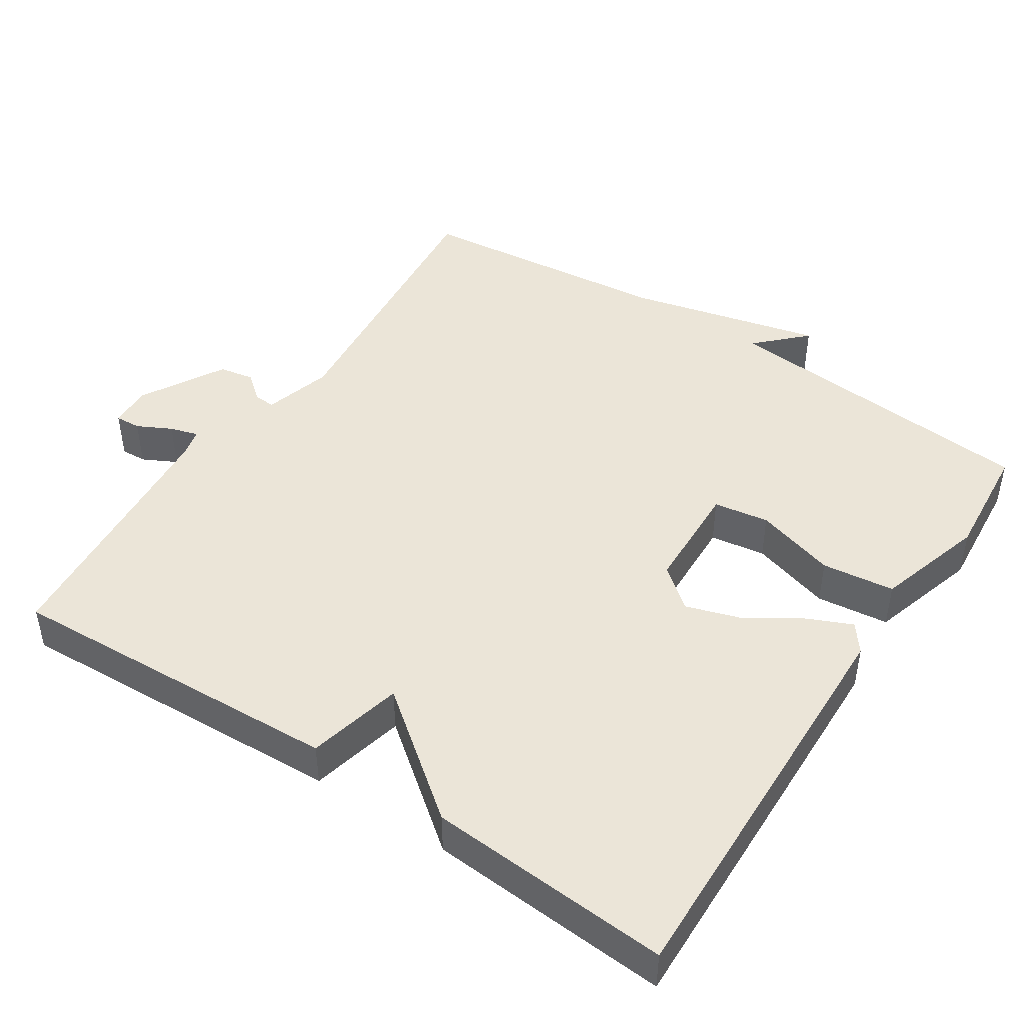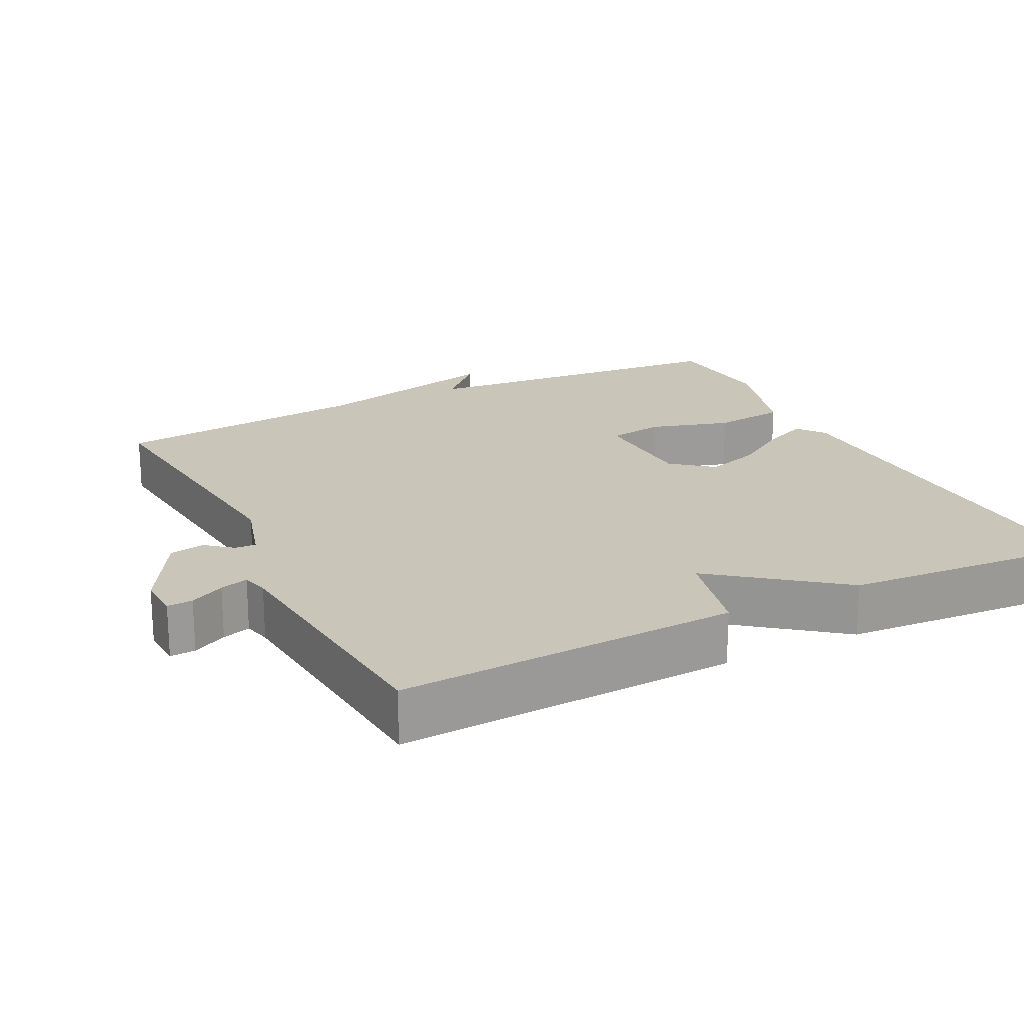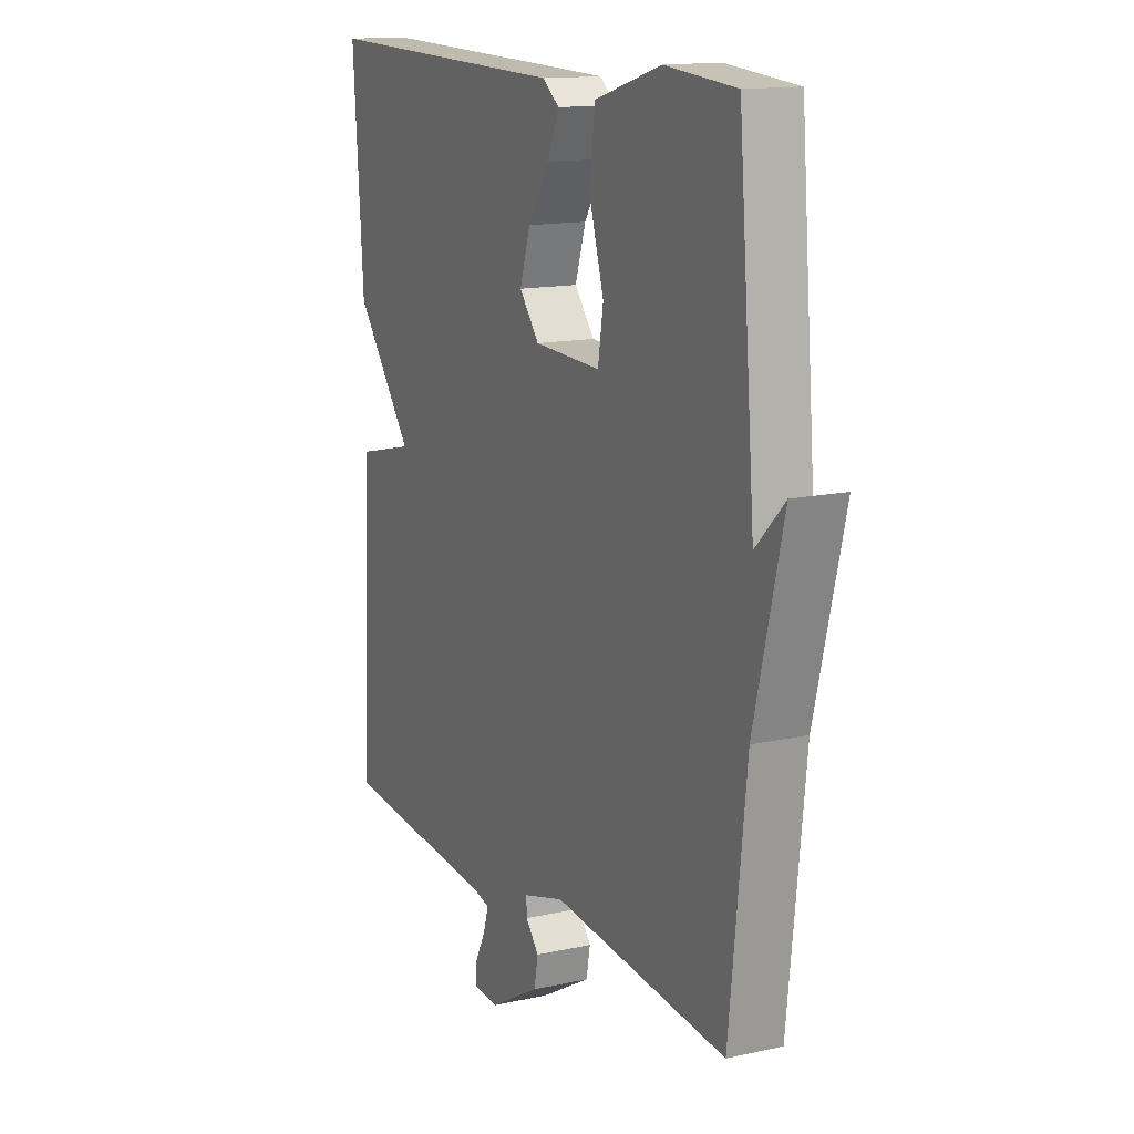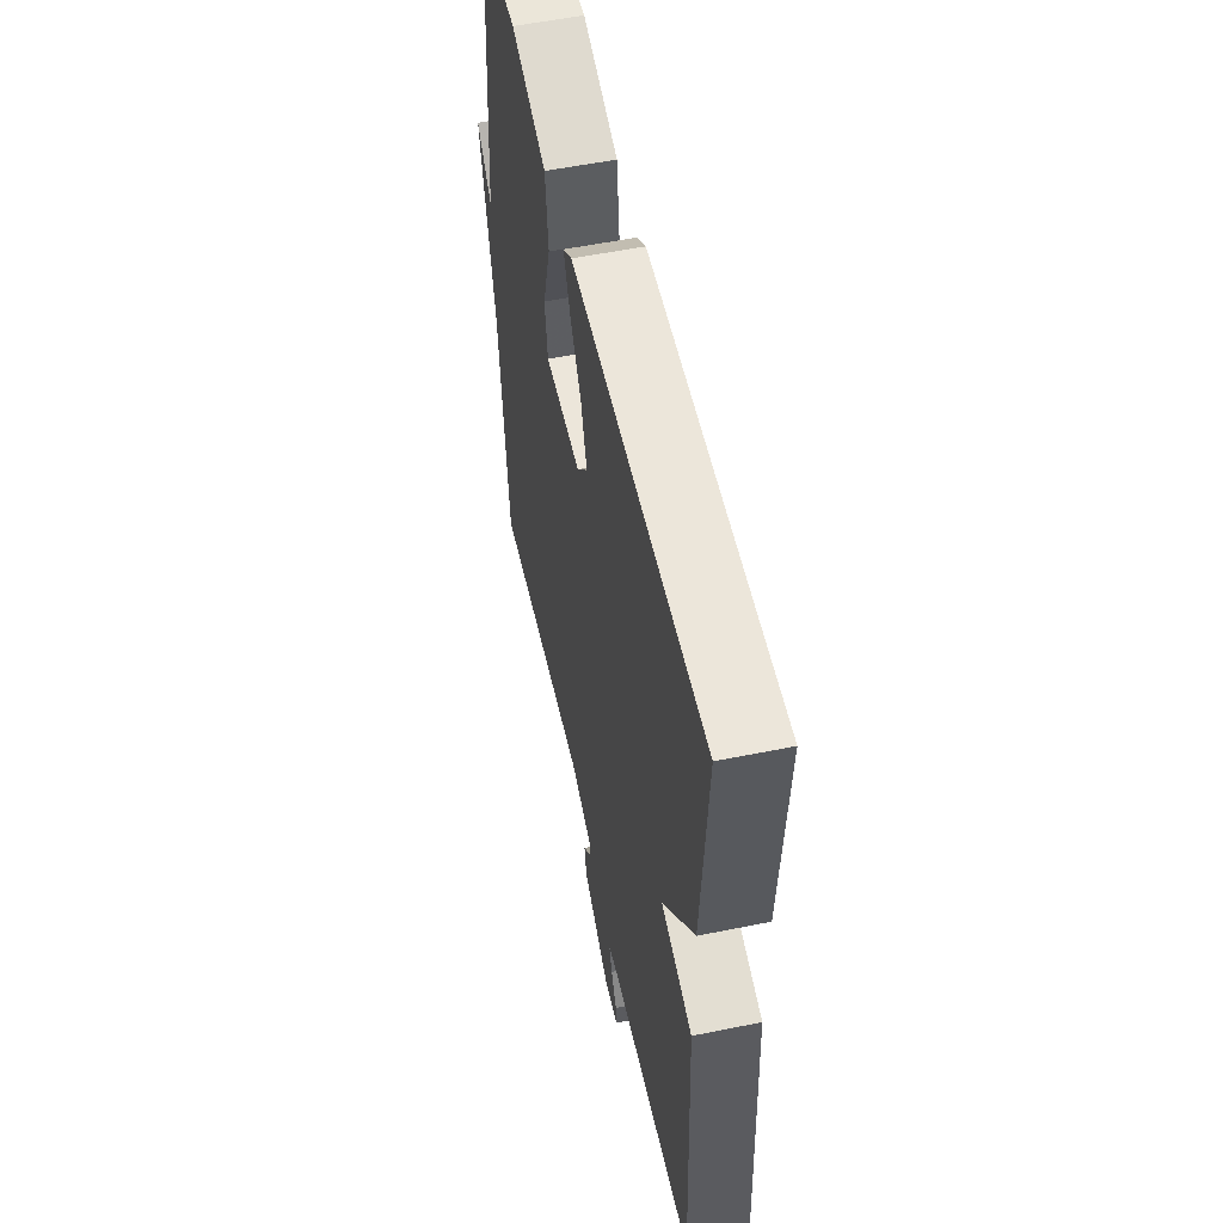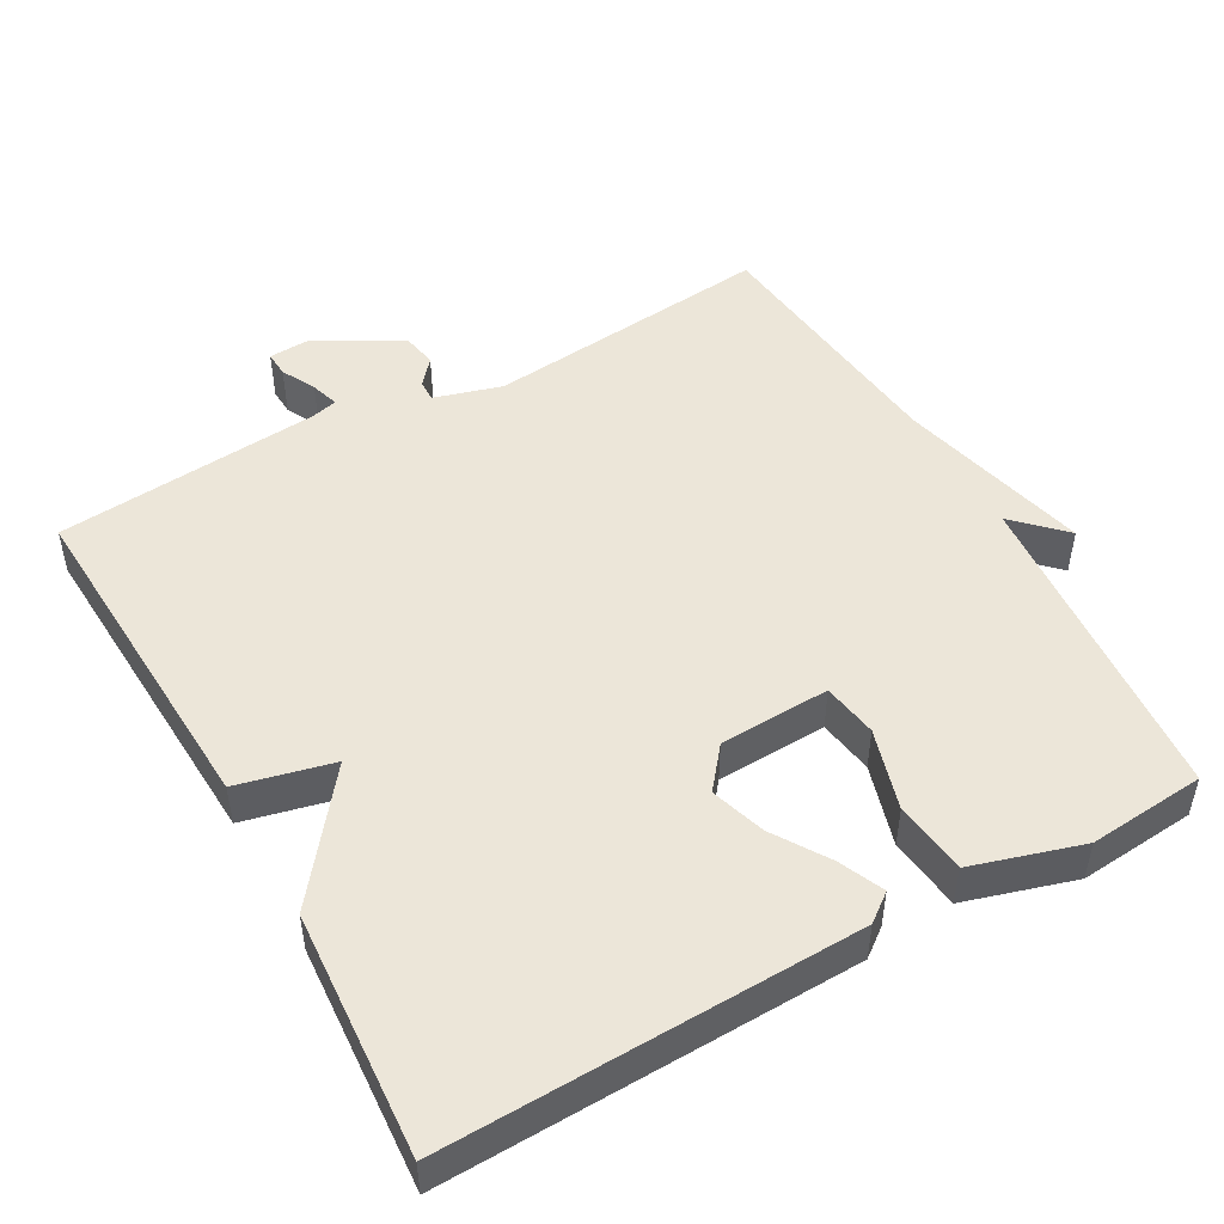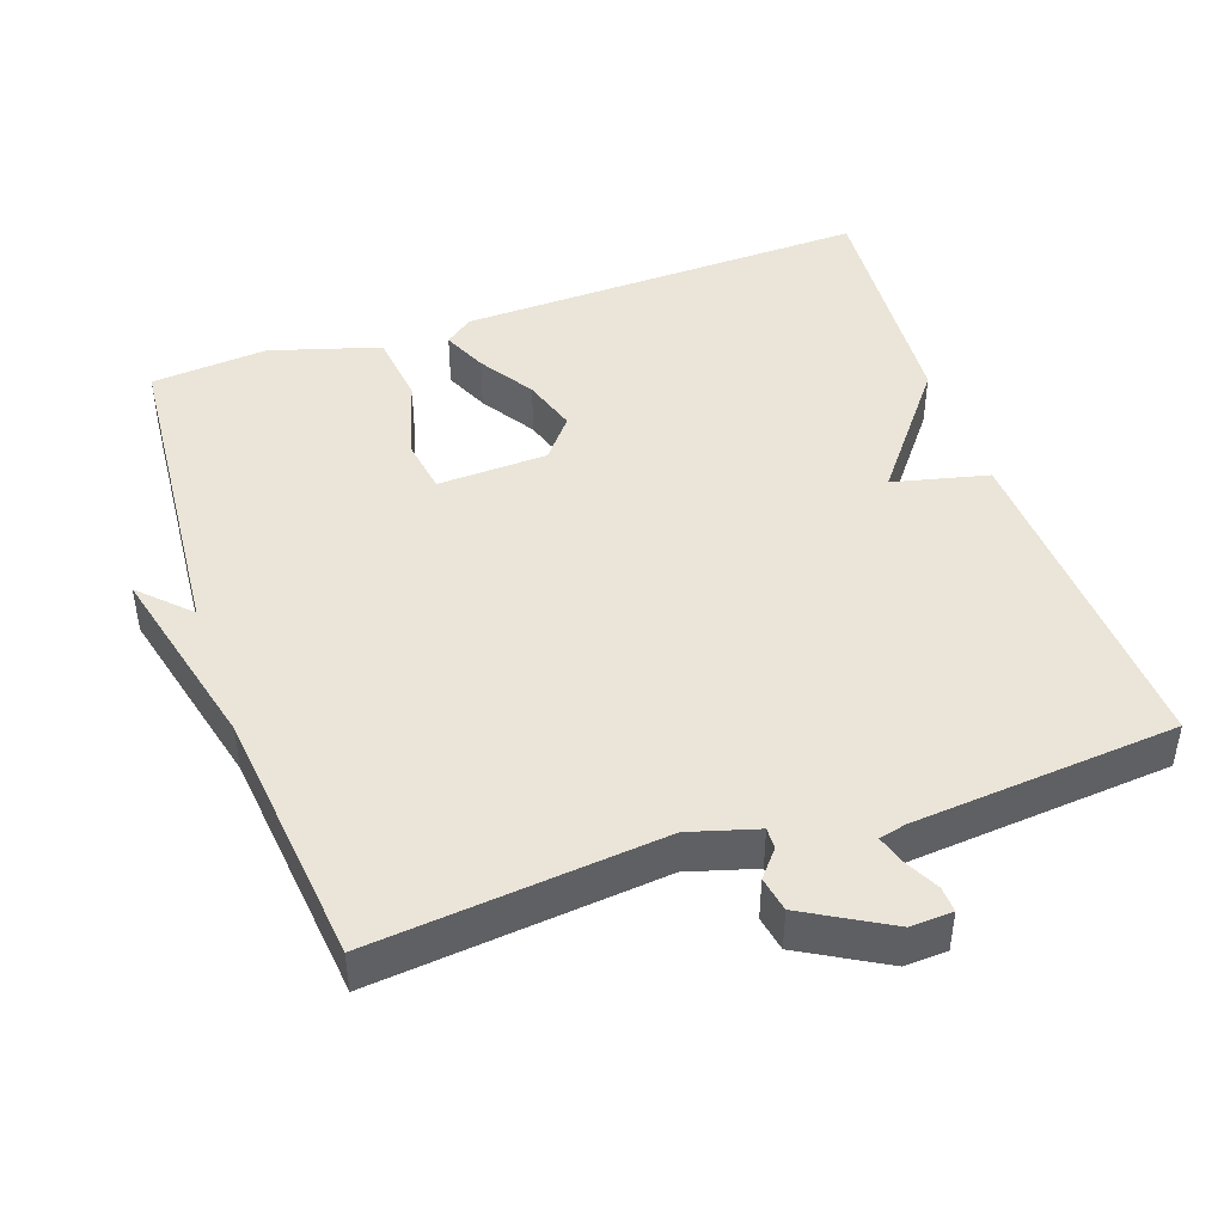
<metadata>
{"format":"obj","ext":"obj","renderer":"f3d","projection":"perspective","resolution":1024,"background":"white","views":[{"elev":45.8,"azim":-56.6,"up":"+Y"},{"elev":20.6,"azim":-116.6,"up":"+Y"},{"elev":14.1,"azim":63.9,"up":"+Z"},{"elev":55.2,"azim":-102.1,"up":"+Z"},{"elev":49.1,"azim":-29.3,"up":"+Y"},{"elev":45.1,"azim":160.9,"up":"+Y"}]}
</metadata>
<code>
v 0.5 0.07 -0.5
v 0.105 0.07 -0.46
v 0.012 0.07 -0.487
v 0.013 0.07 -0.516
v 0.043 0.07 -0.552
v 0.034 0.07 -0.6
v -0.081 0.07 -0.665
v -0.139 0.07 -0.662
v -0.137 0.07 -0.627
v -0.113 0.07 -0.58
v -0.101 0.07 -0.541
v -0.138 0.07 -0.532
v -0.5 0.07 -0.5
v -0.477 0.07 -0.034
v -0.346 0.07 -0.003
v -0.477 0.07 0.166
v -0.5 0.07 0.5
v 0.064 0.07 0.484
v 0.102 0.07 0.455
v 0.075 0.07 0.394
v 0.027 0.07 0.319
v 0.003 0.07 0.244
v 0.048 0.07 0.188
v 0.199 0.07 0.182
v 0.211 0.07 0.258
v 0.178 0.07 0.369
v 0.19 0.07 0.469
v 0.34 0.07 0.514
v 0.5 0.07 0.5
v 0.538 0.07 0.055
v 0.603 0.07 0.12
v 0.538 0.07 -0.145
v 0.5 0 -0.5
v 0.105 0 -0.46
v 0.012 0 -0.487
v 0.013 0 -0.516
v 0.043 0 -0.552
v 0.034 0 -0.6
v -0.081 0 -0.665
v -0.139 0 -0.662
v -0.137 0 -0.627
v -0.113 0 -0.58
v -0.101 0 -0.541
v -0.138 0 -0.532
v -0.5 0 -0.5
v -0.477 0 -0.034
v -0.346 0 -0.003
v -0.477 0 0.166
v -0.5 0 0.5
v 0.064 0 0.484
v 0.102 0 0.455
v 0.075 0 0.394
v 0.027 0 0.319
v 0.003 0 0.244
v 0.048 0 0.188
v 0.199 0 0.182
v 0.211 0 0.258
v 0.178 0 0.369
v 0.19 0 0.469
v 0.34 0 0.514
v 0.5 0 0.5
v 0.538 0 0.055
v 0.603 0 0.12
v 0.538 0 -0.145
f 30 31 32
f 30 32 1
f 29 30 1
f 28 29 1
f 27 28 1
f 26 27 1
f 25 26 1
f 24 25 1 2
f 23 24 2 3
f 22 23 3
f 19 20 21
f 18 19 21
f 17 18 21
f 16 17 21
f 15 16 21
f 15 21 22
f 12 13 14 15
f 15 22 3
f 12 15 3
f 11 12 3
f 8 9 10
f 7 8 10
f 6 7 10
f 5 6 10
f 4 5 10
f 3 4 10 11
f 64 63 62
f 33 64 62
f 33 62 61
f 33 61 60
f 33 60 59
f 33 59 58
f 33 58 57
f 34 33 57 56
f 35 34 56 55
f 35 55 54
f 53 52 51
f 53 51 50
f 53 50 49
f 53 49 48
f 53 48 47
f 54 53 47
f 47 46 45 44
f 35 54 47
f 35 47 44
f 35 44 43
f 42 41 40
f 42 40 39
f 42 39 38
f 42 38 37
f 42 37 36
f 43 42 36 35
f 1 33 34 2
f 2 34 35 3
f 3 35 36 4
f 4 36 37 5
f 5 37 38 6
f 6 38 39 7
f 7 39 40 8
f 8 40 41 9
f 9 41 42 10
f 10 42 43 11
f 11 43 44 12
f 12 44 45 13
f 13 45 46 14
f 14 46 47 15
f 15 47 48 16
f 16 48 49 17
f 17 49 50 18
f 18 50 51 19
f 19 51 52 20
f 20 52 53 21
f 21 53 54 22
f 22 54 55 23
f 23 55 56 24
f 24 56 57 25
f 25 57 58 26
f 26 58 59 27
f 27 59 60 28
f 28 60 61 29
f 29 61 62 30
f 30 62 63 31
f 31 63 64 32
f 32 64 33 1

</code>
